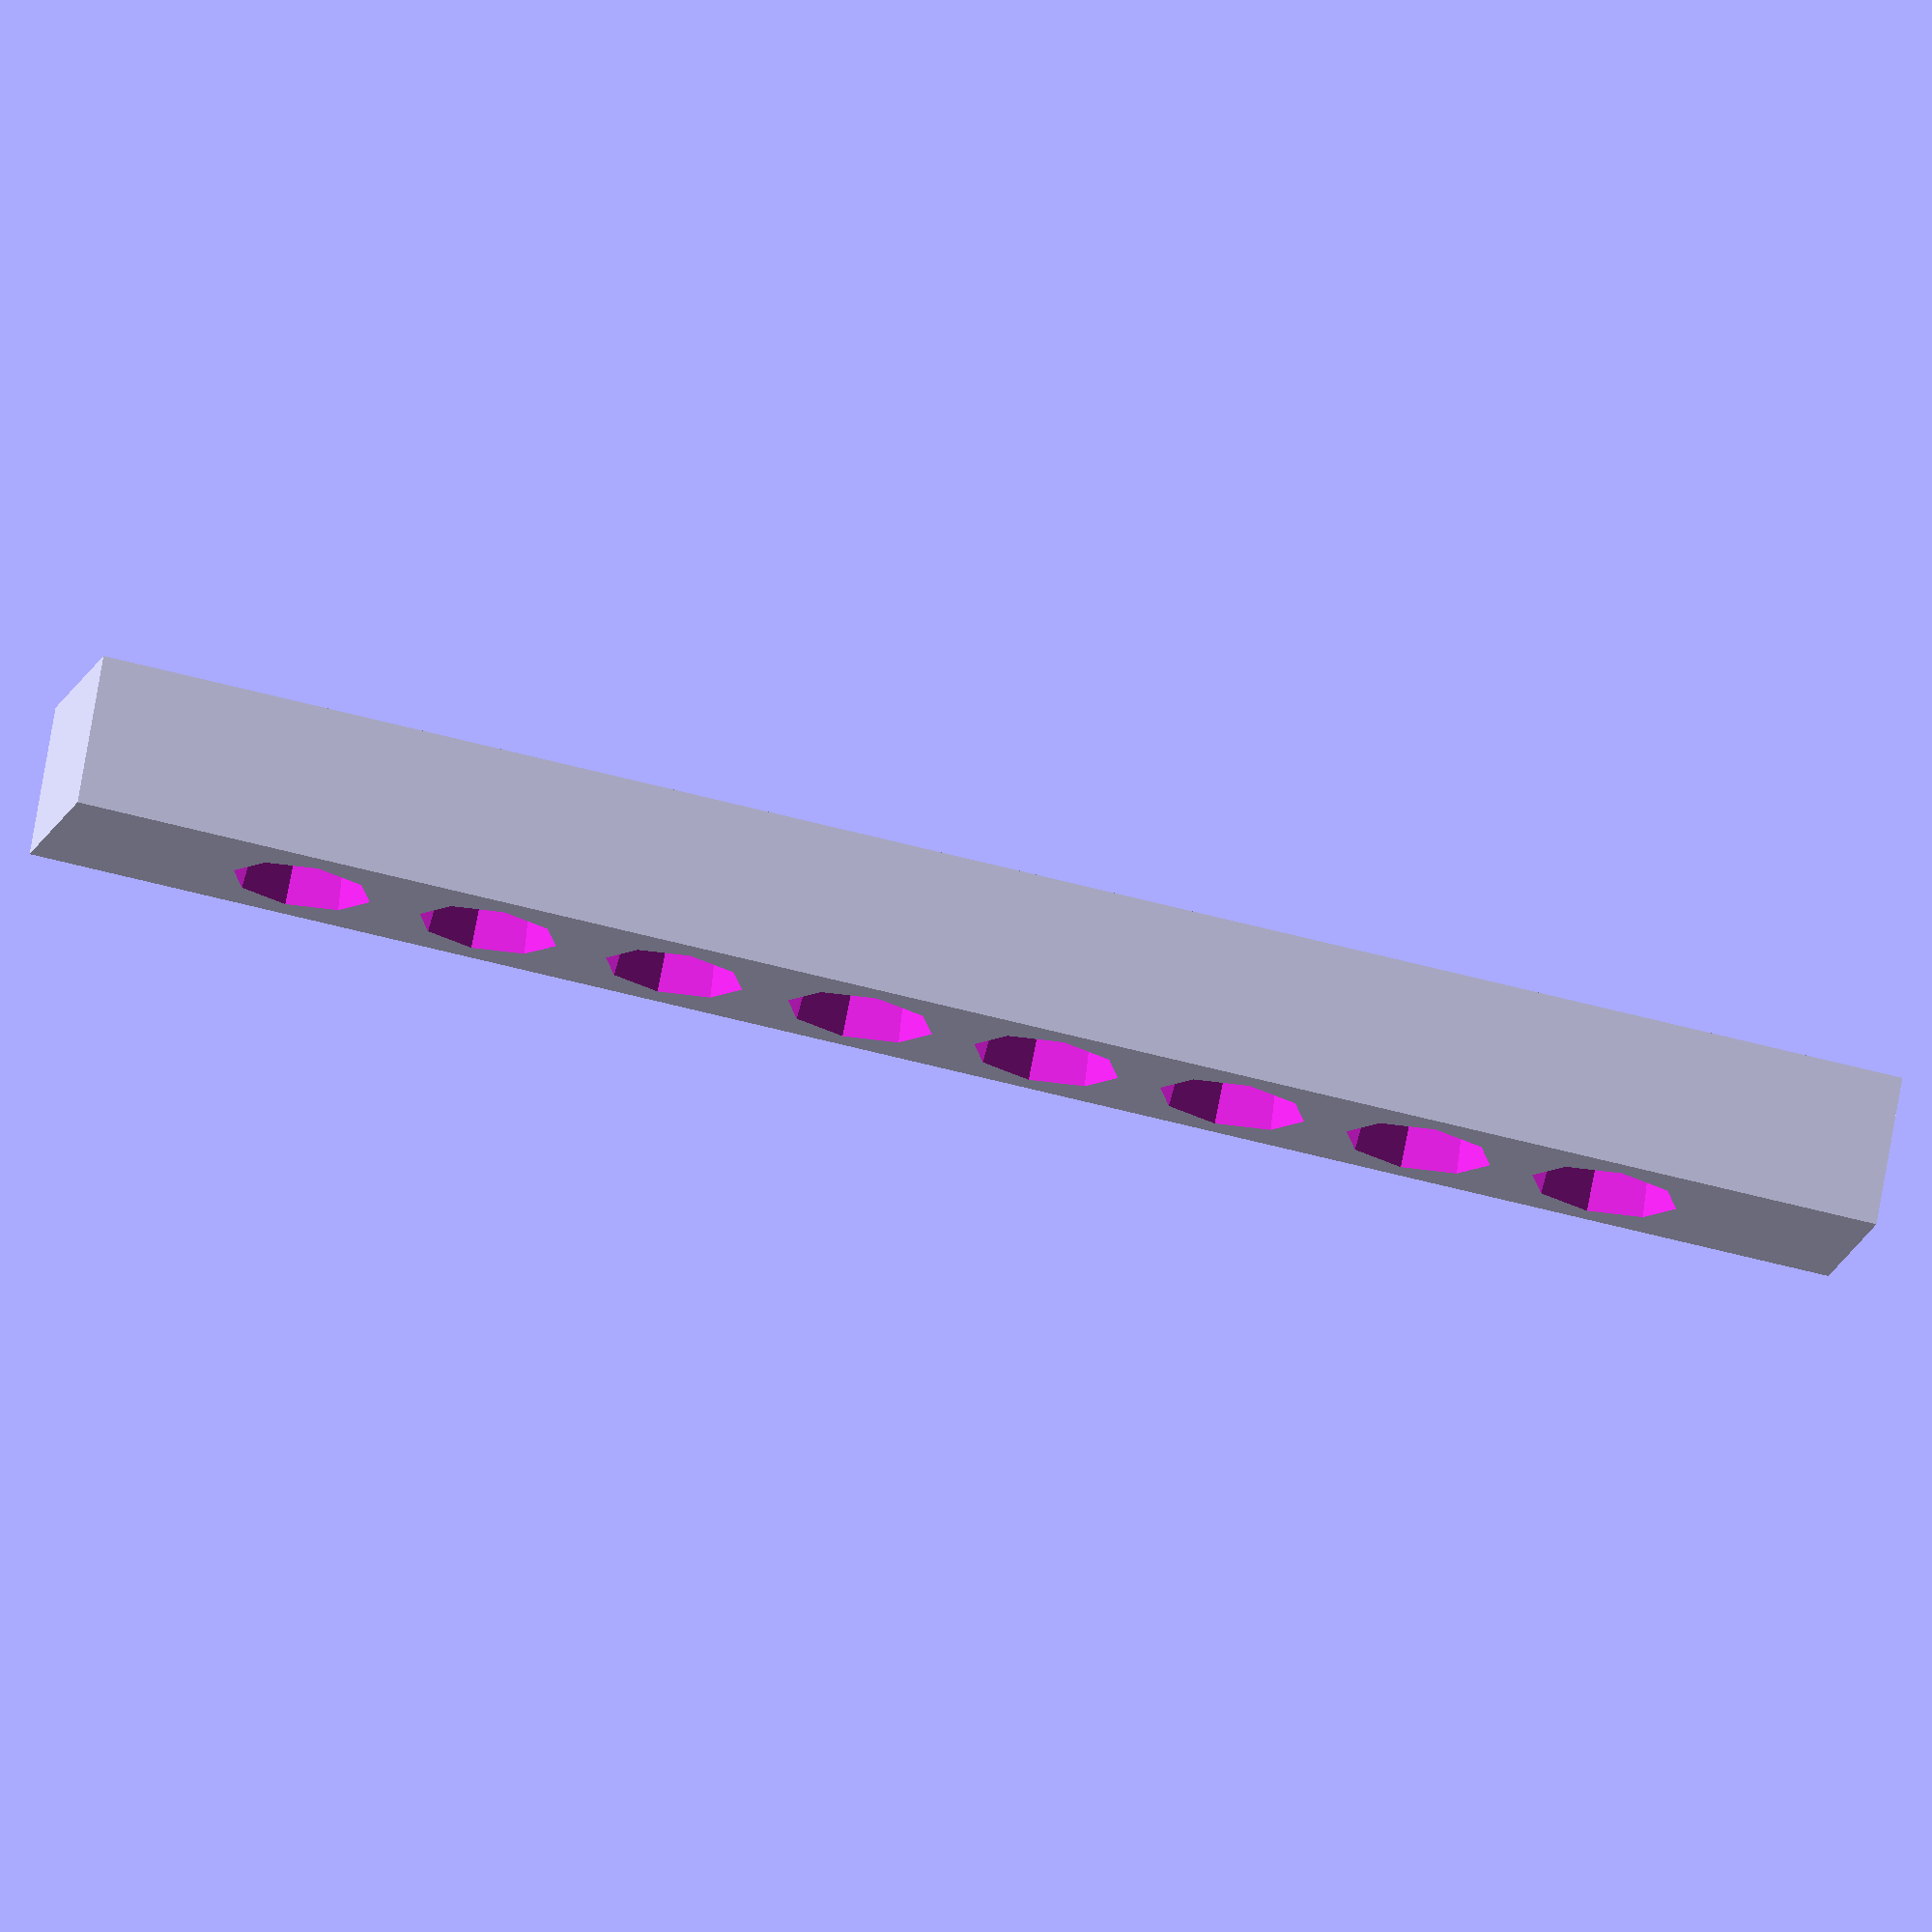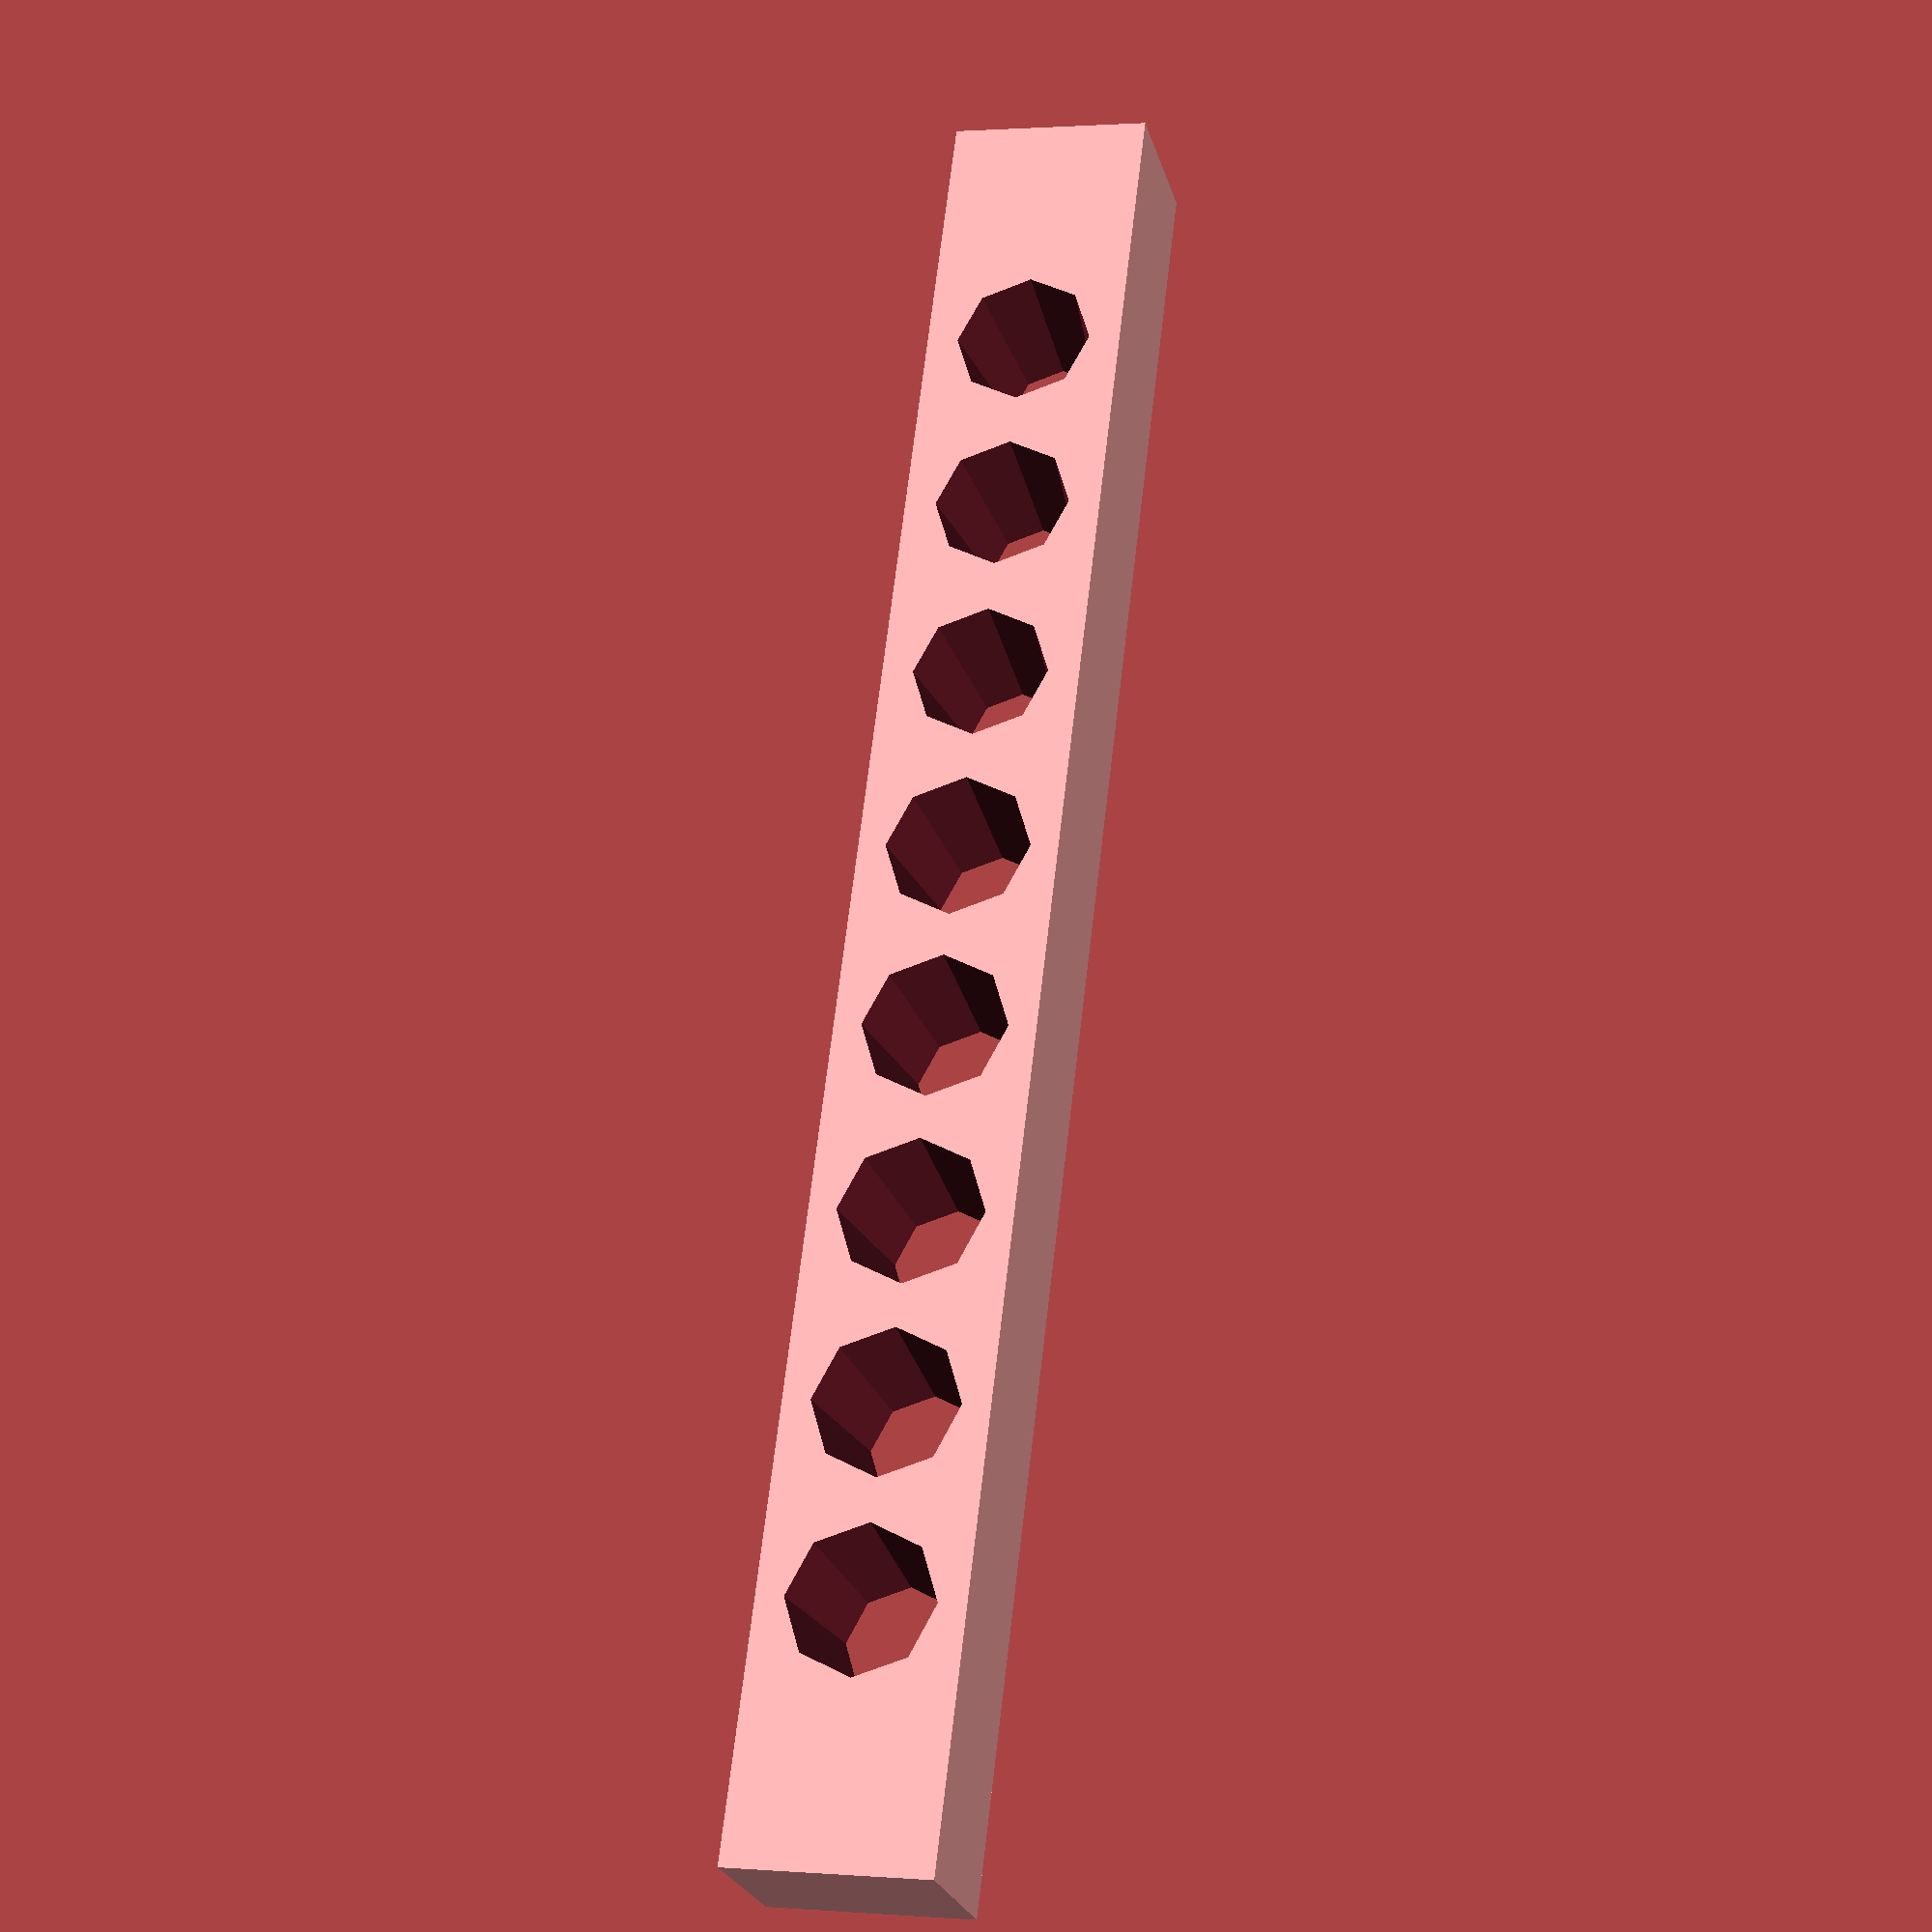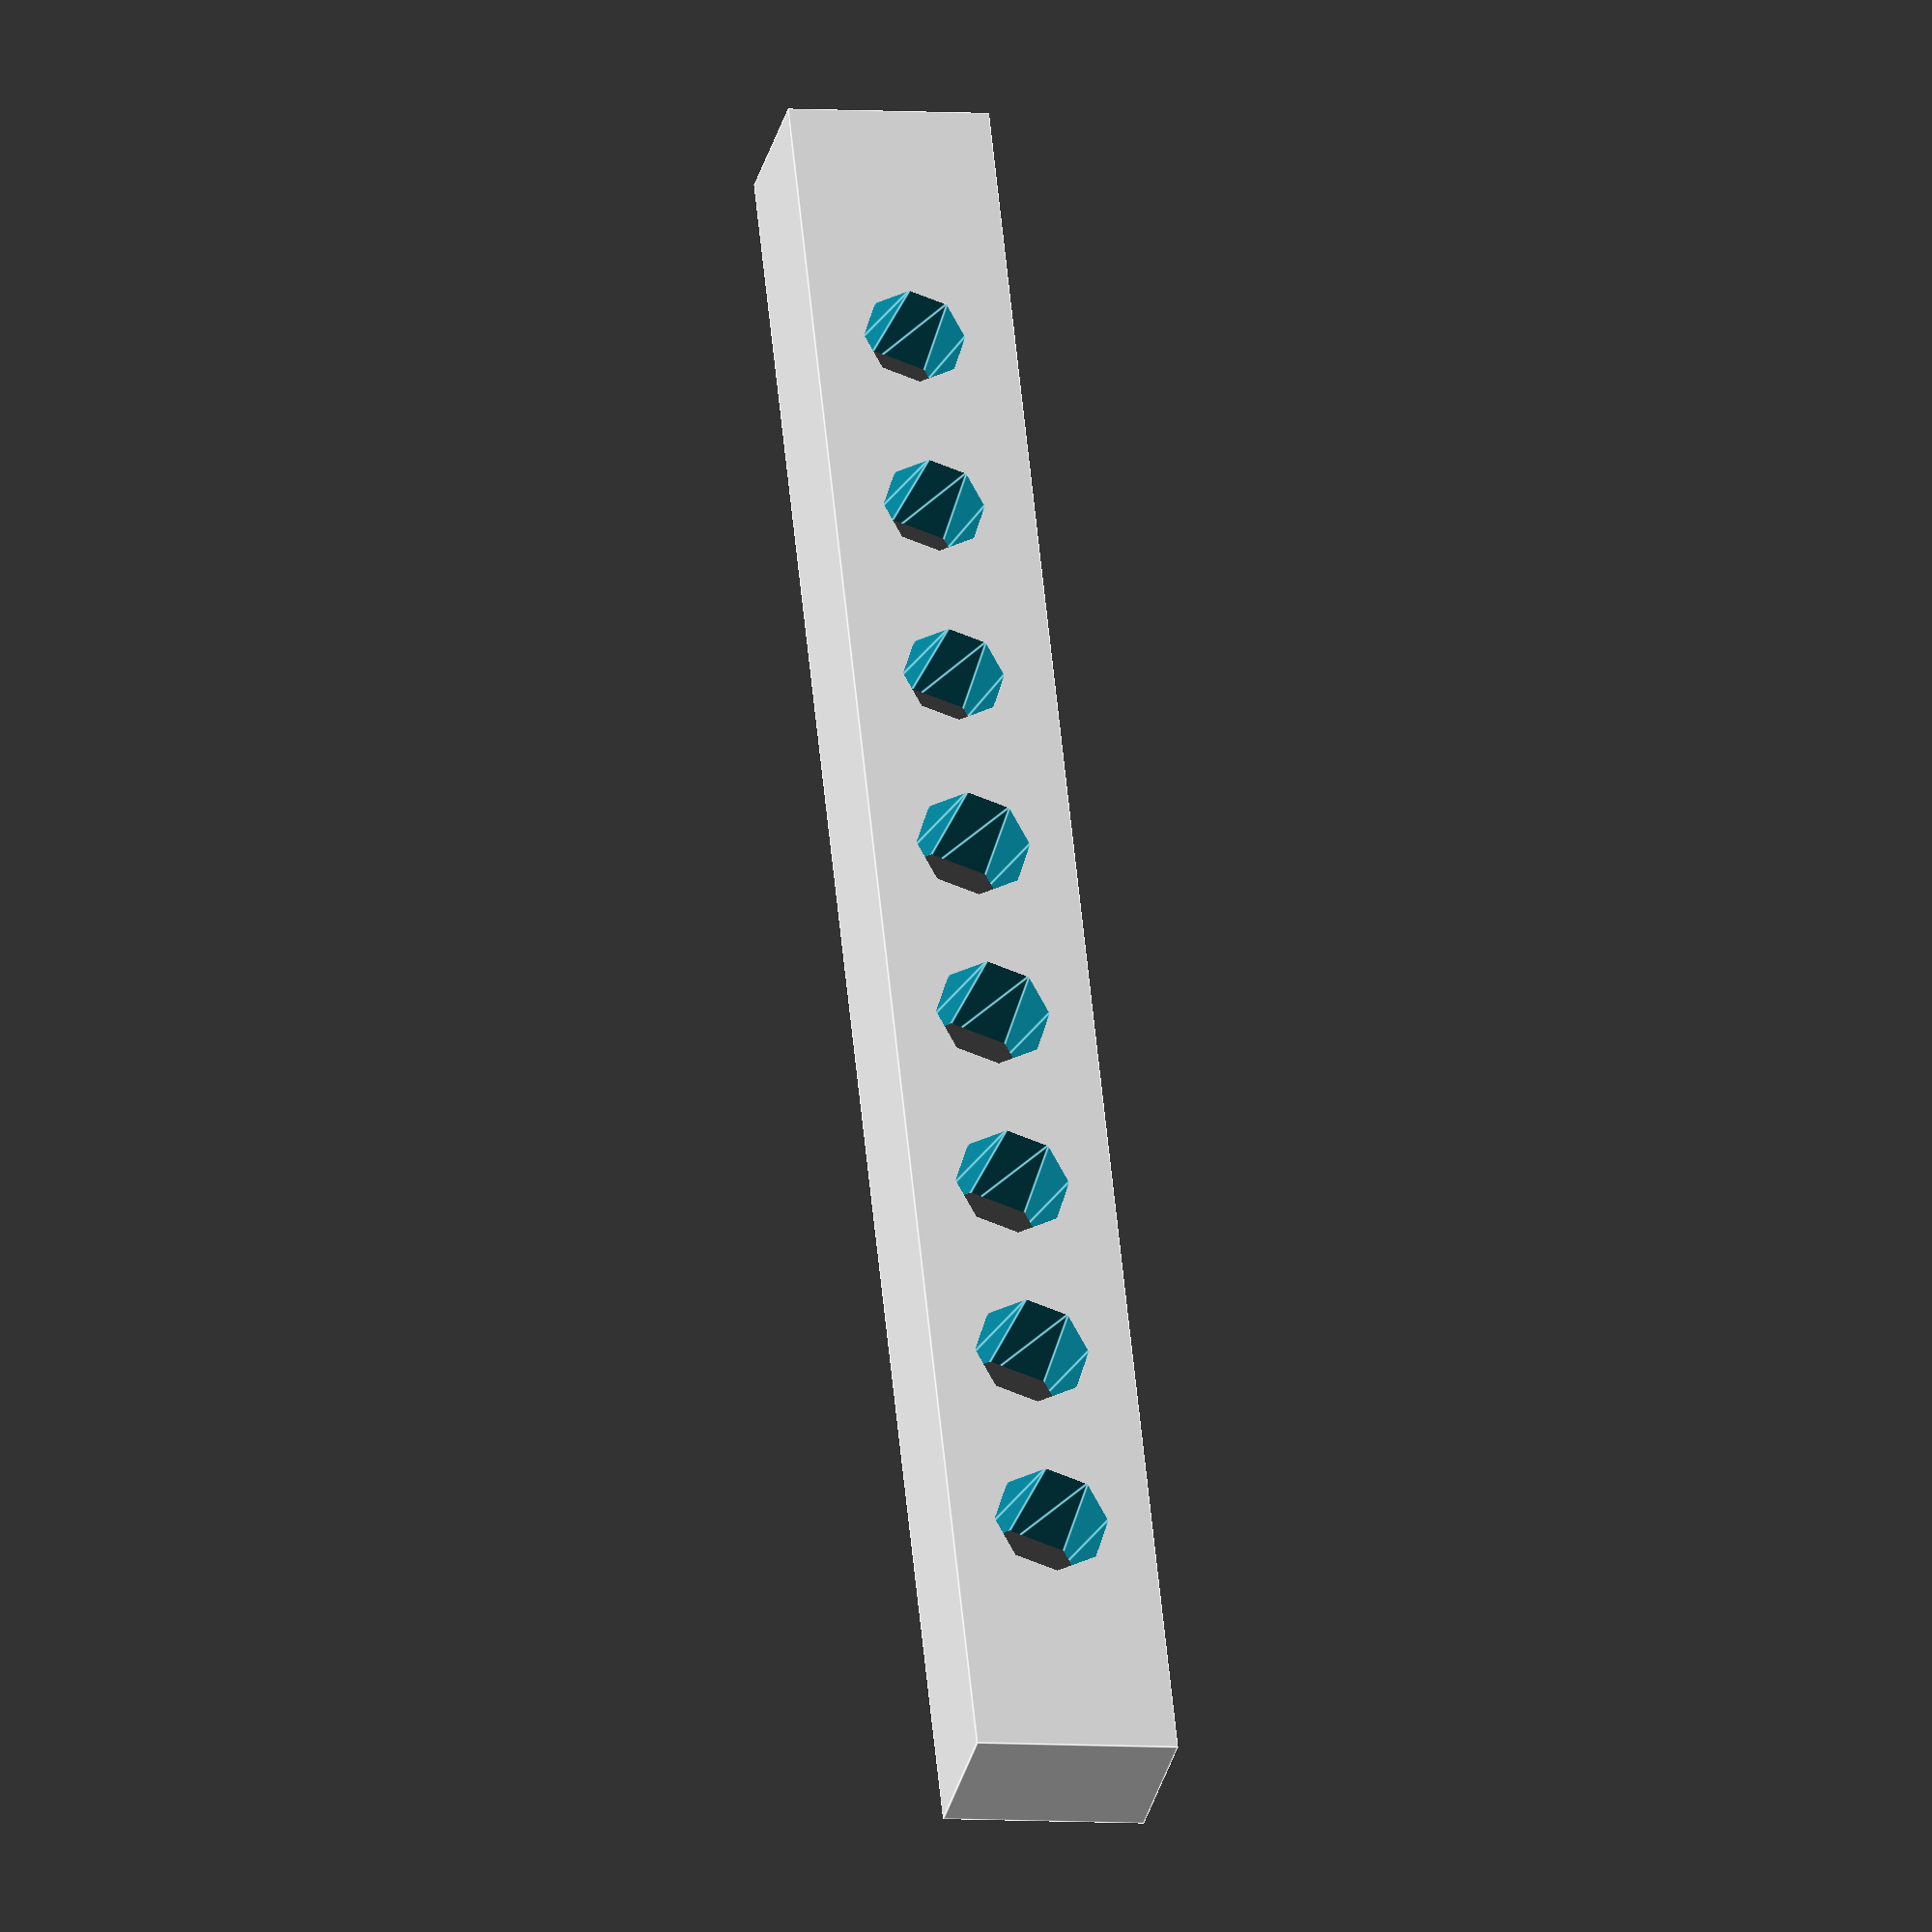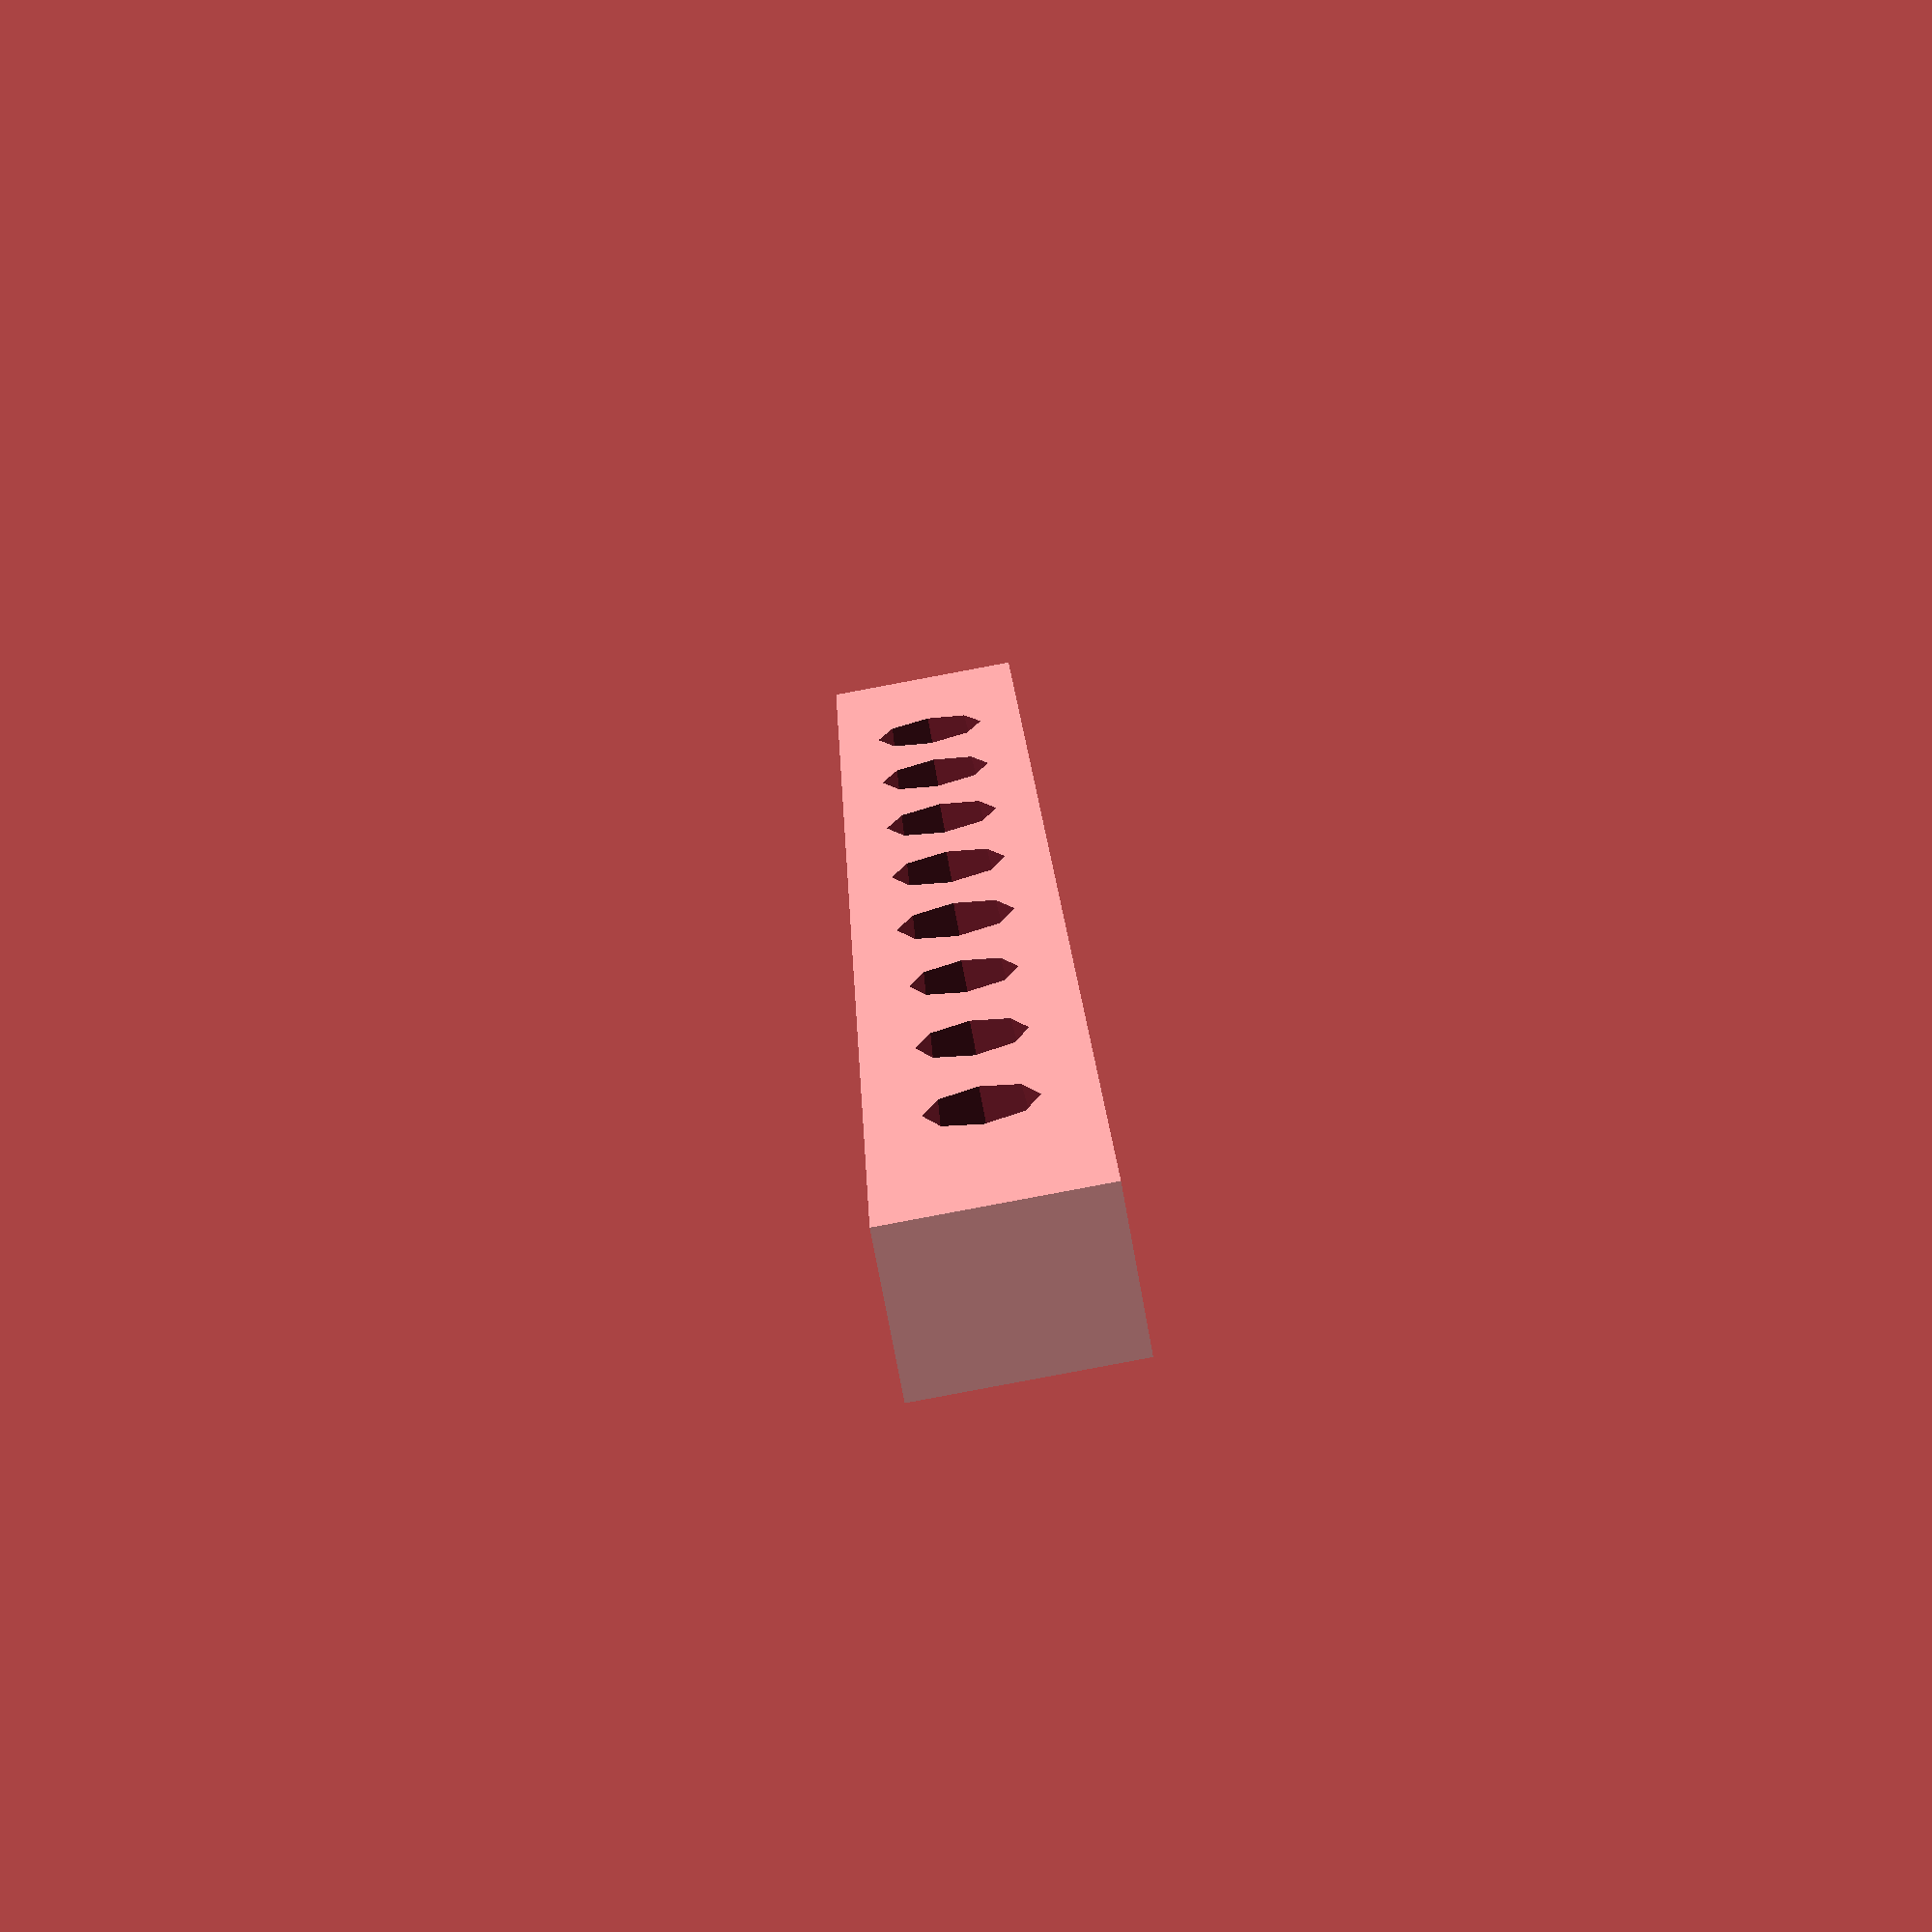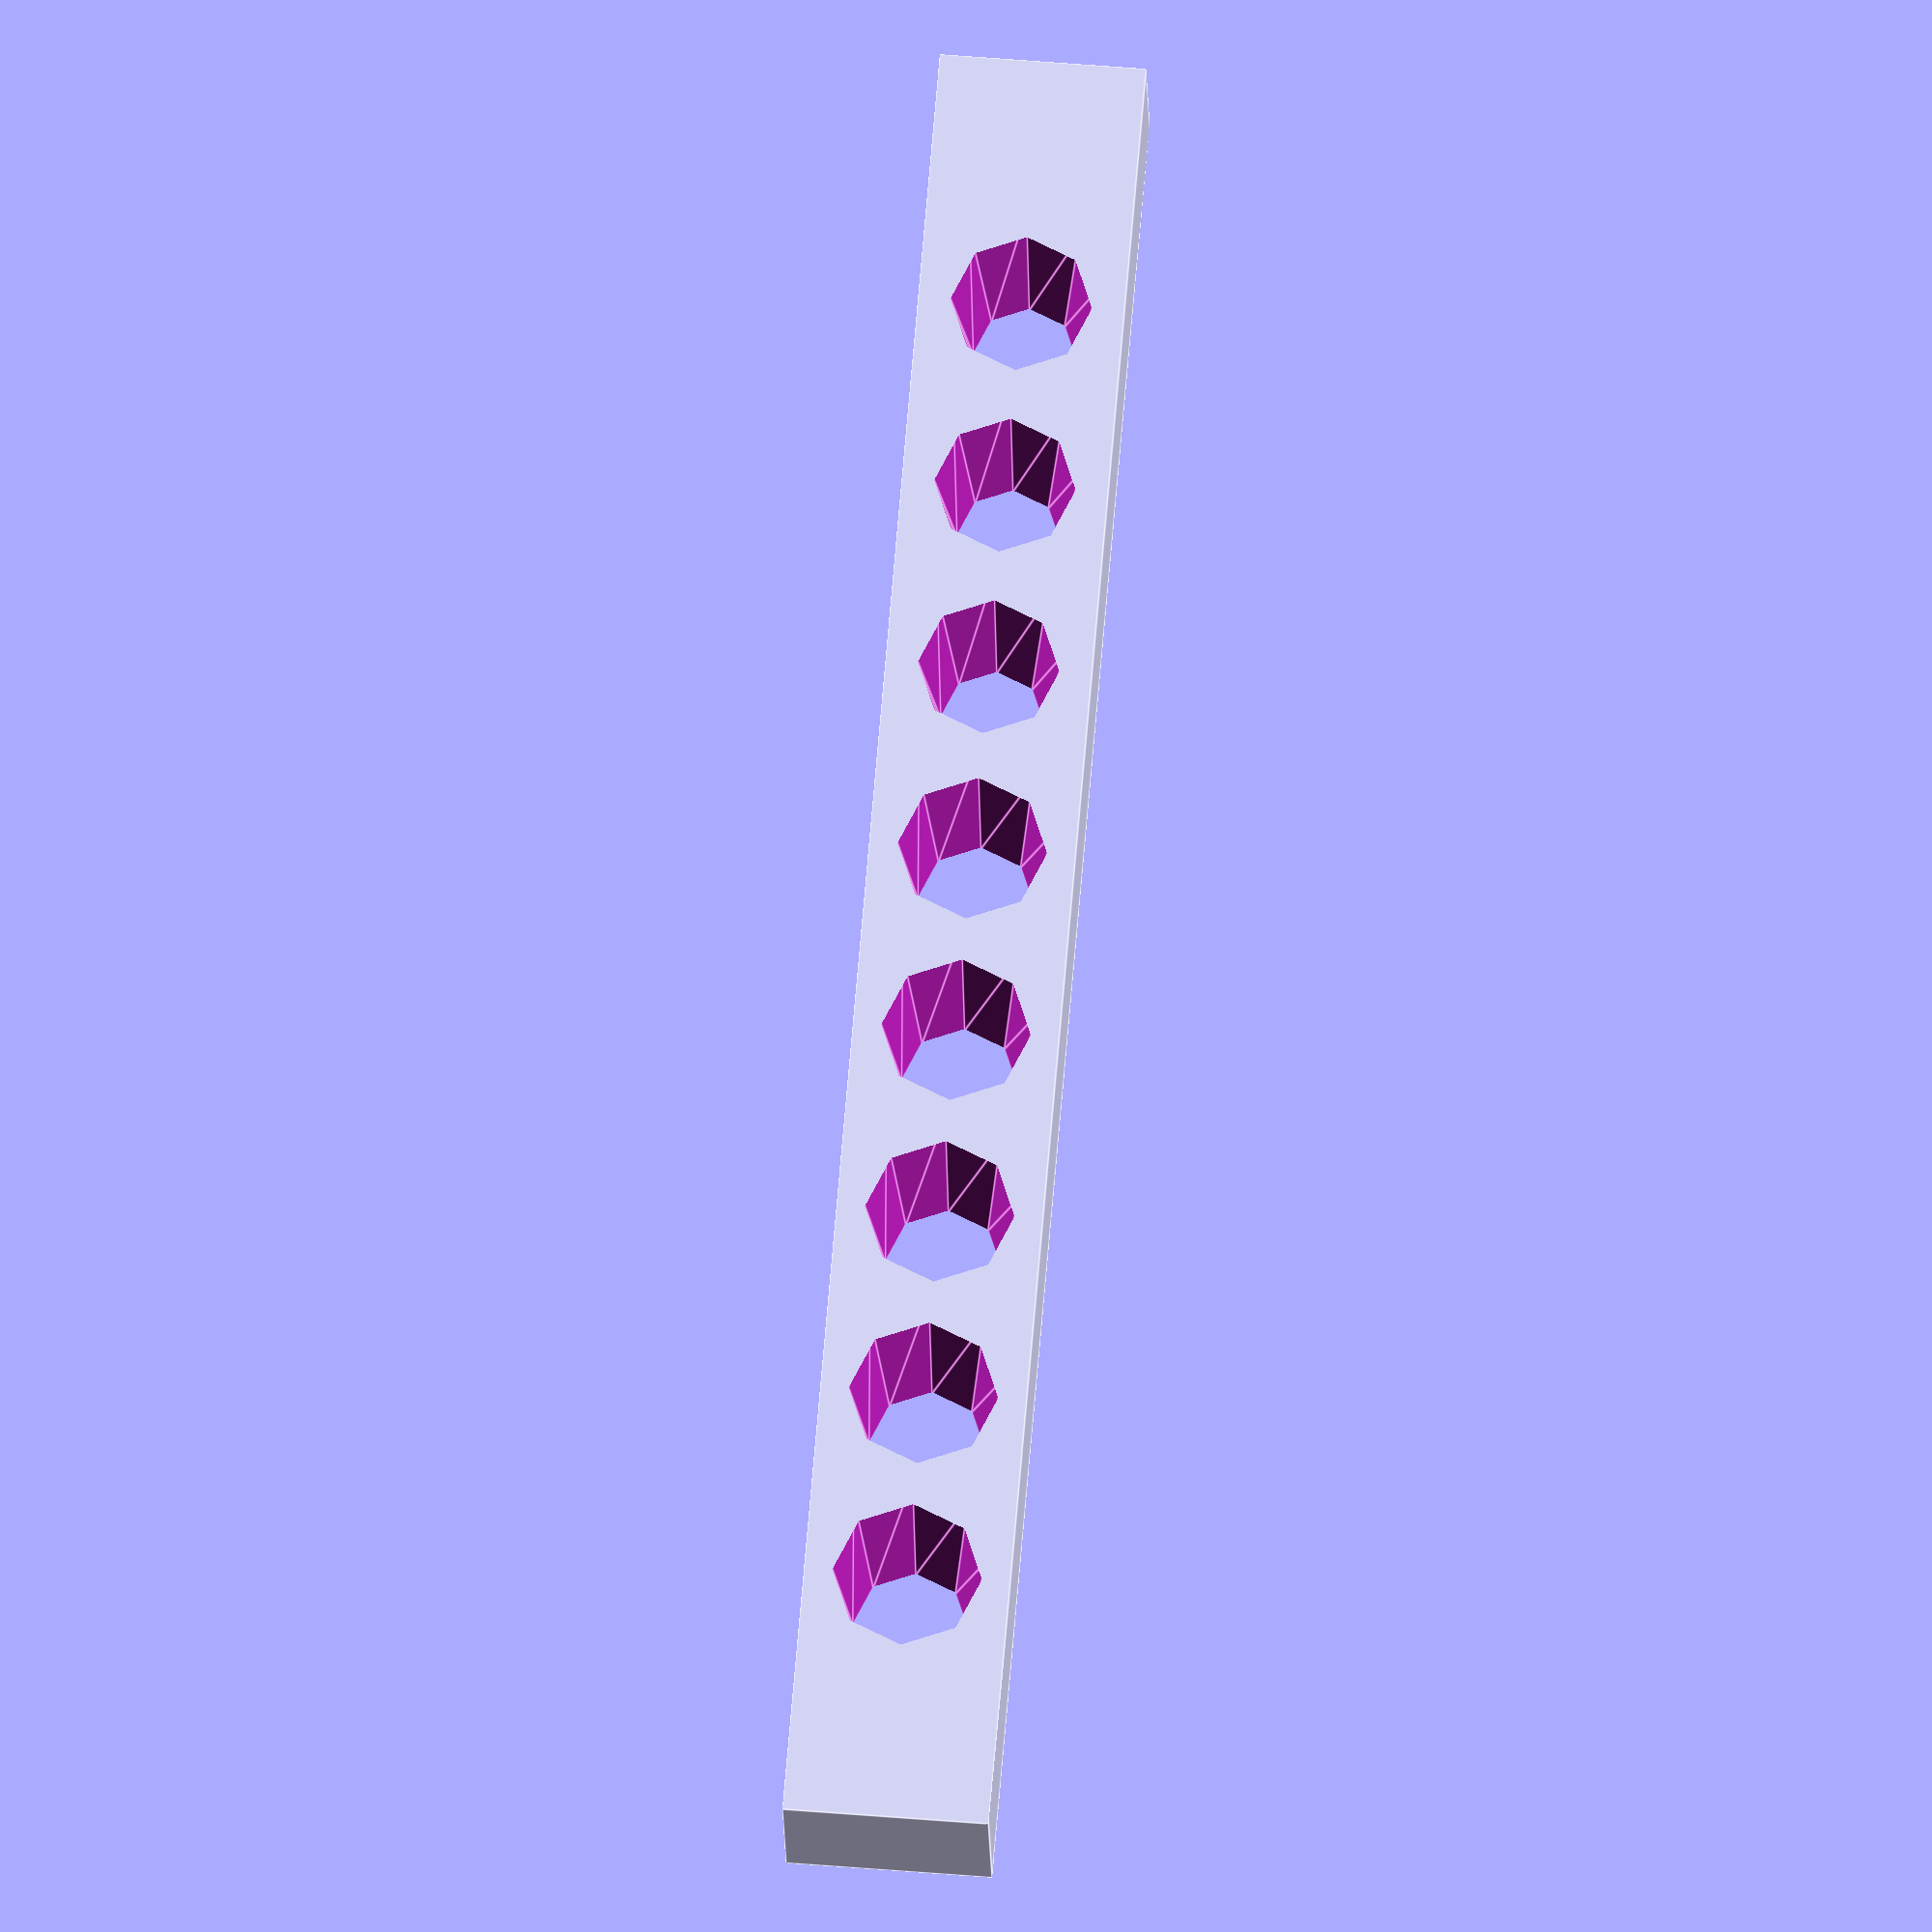
<openscad>
//cube([55,12,16]);

module lg_nongon() {
translate([0,-.25,0])
  rotate([-90,0,0])
  cylinder(d1=9, 
           d2=12.5, 
           h=16.5, 
           $fn=8);    
}

module sm_nongon() {
translate([0,-.25,0])
  rotate([-90,0,0])
  cylinder(d1=8, 
           d2=12, 
           h=16.5, 
           $fn=8);    
}

module beam() {
translate([0,0,-8])
  cube([145,12,16]);  
  //cube([55,12,16]); //Test Beam
}

difference() {
beam();
  translate([20,0,0]) lg_nongon();
  translate([35,0,0]) lg_nongon();
  translate([50,0,0]) lg_nongon();
  translate([65,0,0]) lg_nongon();
  translate([80,0,0]) lg_nongon();
  translate([95,0,0]) sm_nongon();
  translate([110,0,0]) sm_nongon();
  translate([125,0,0]) sm_nongon();
}
</openscad>
<views>
elev=194.9 azim=9.9 roll=193.4 proj=o view=solid
elev=178.9 azim=114.9 roll=254.0 proj=p view=wireframe
elev=185.0 azim=65.4 roll=104.0 proj=o view=edges
elev=85.9 azim=77.4 roll=280.6 proj=p view=wireframe
elev=125.9 azim=164.4 roll=265.0 proj=o view=edges
</views>
